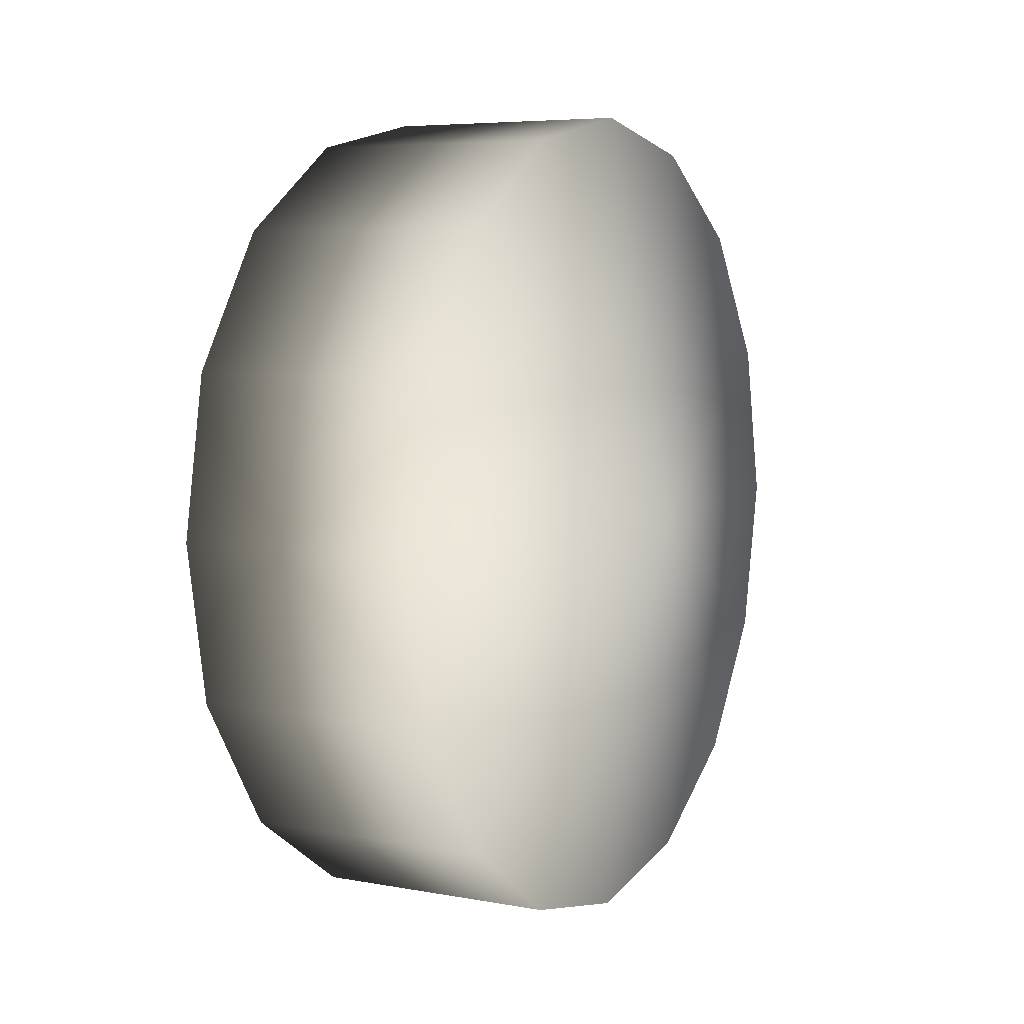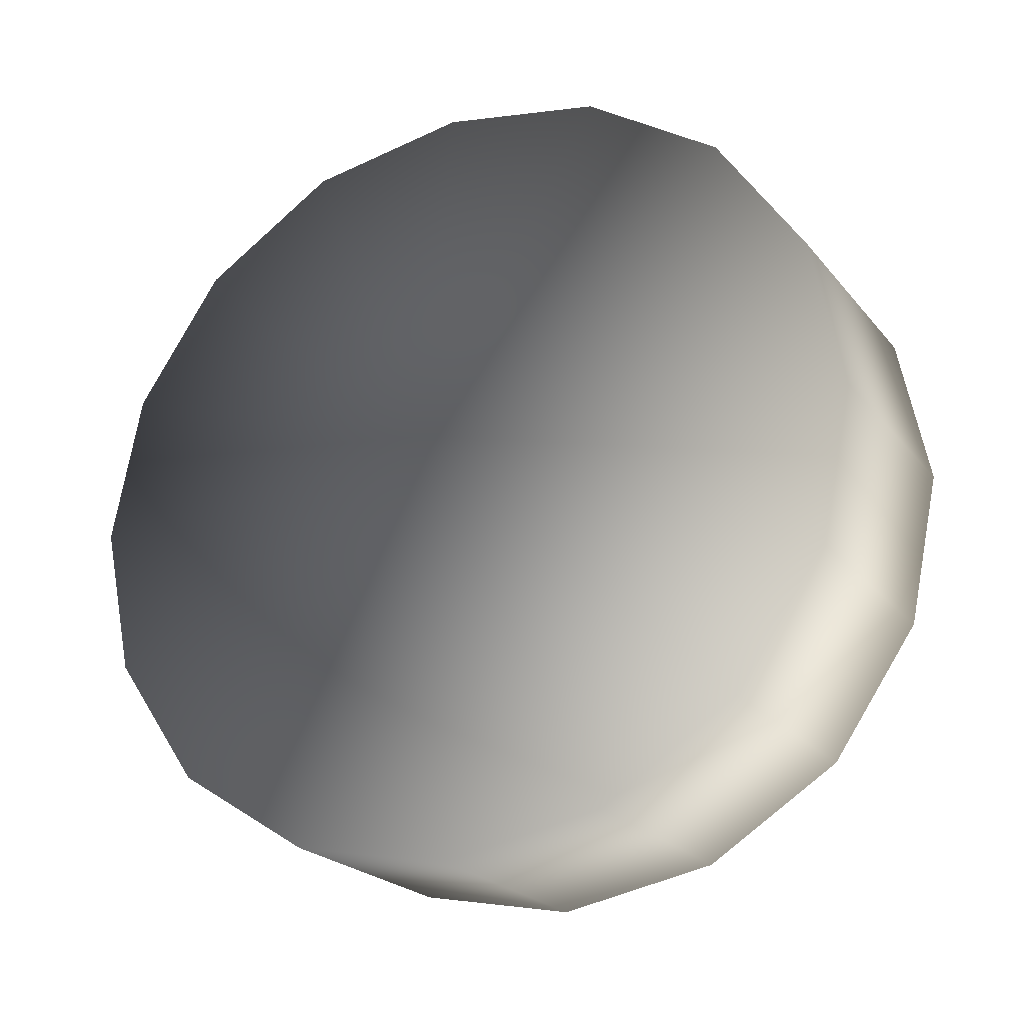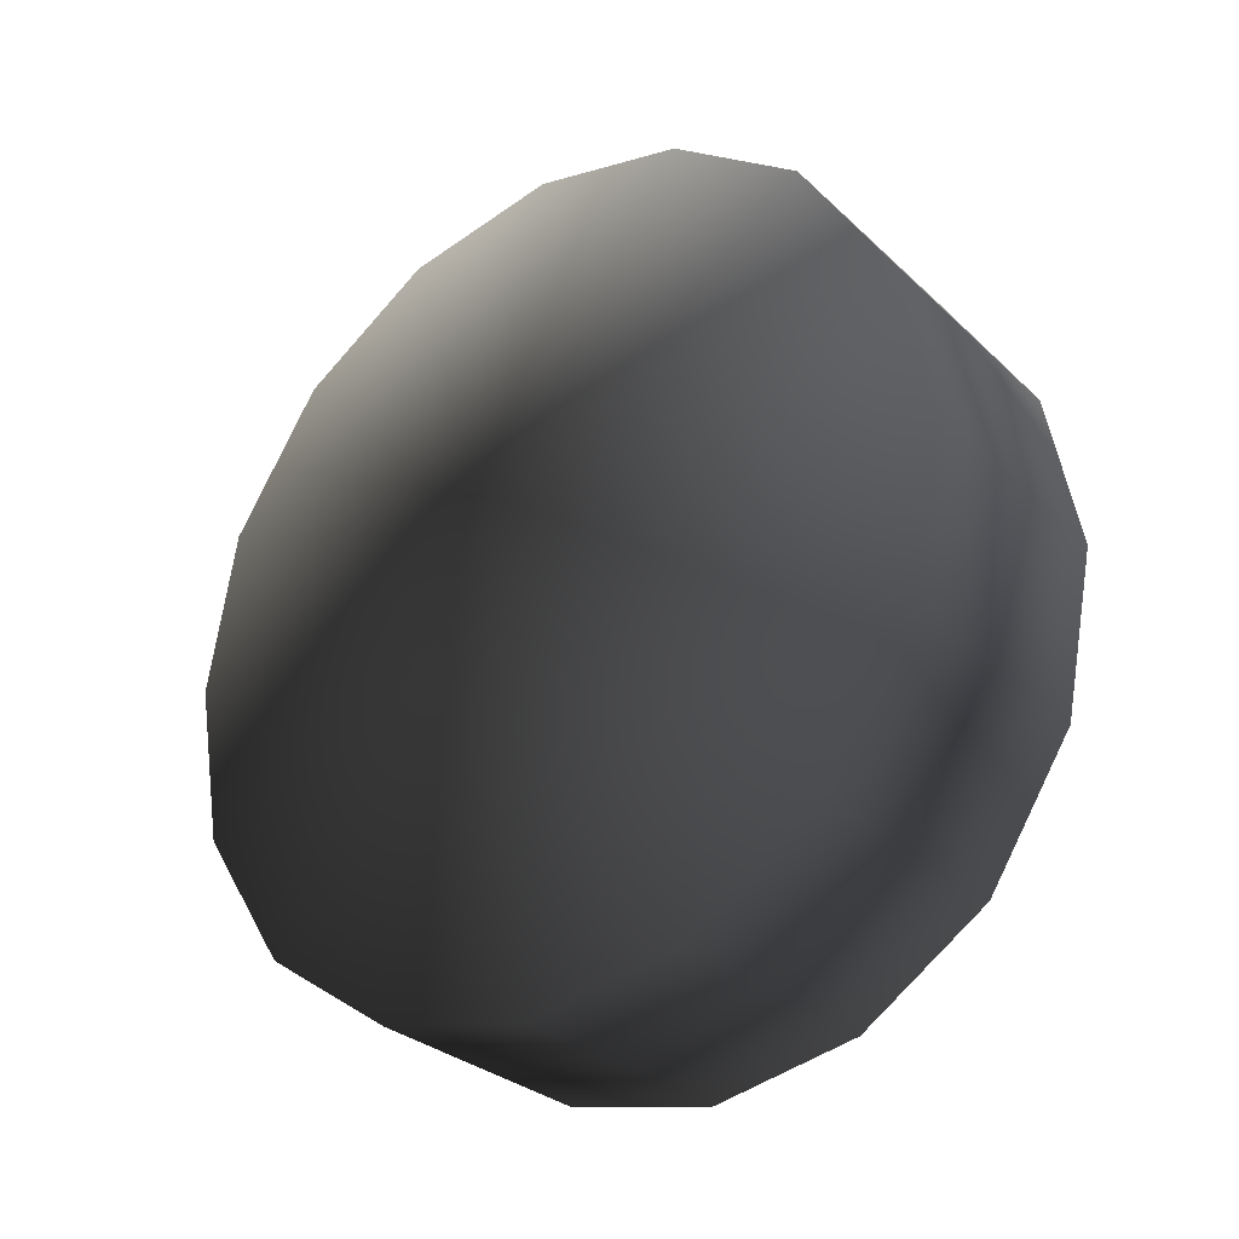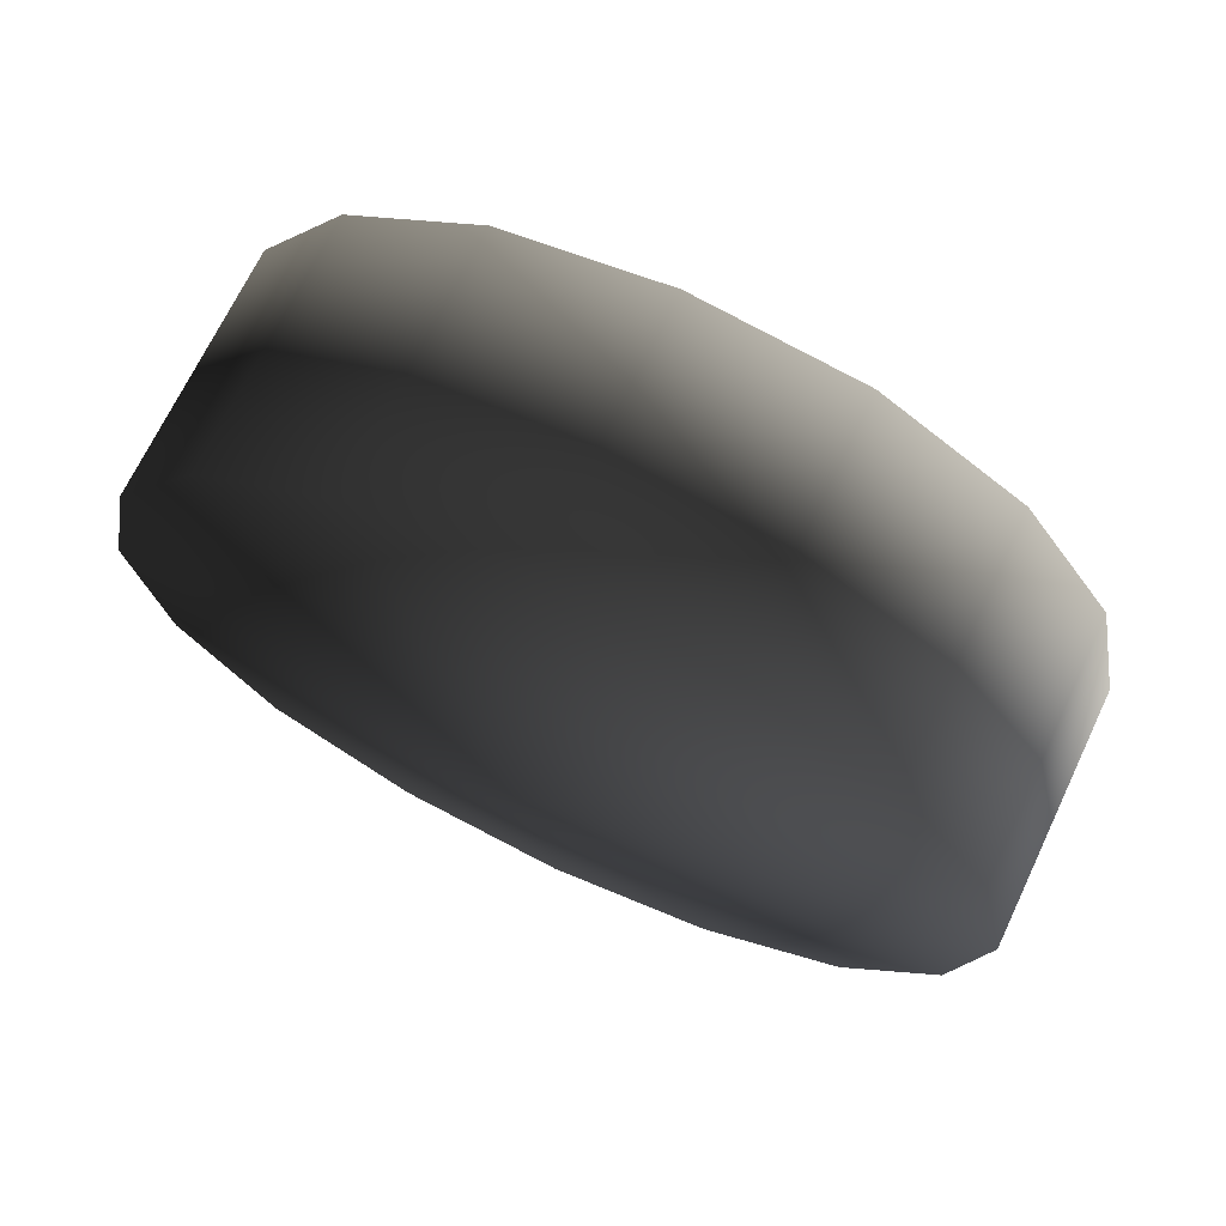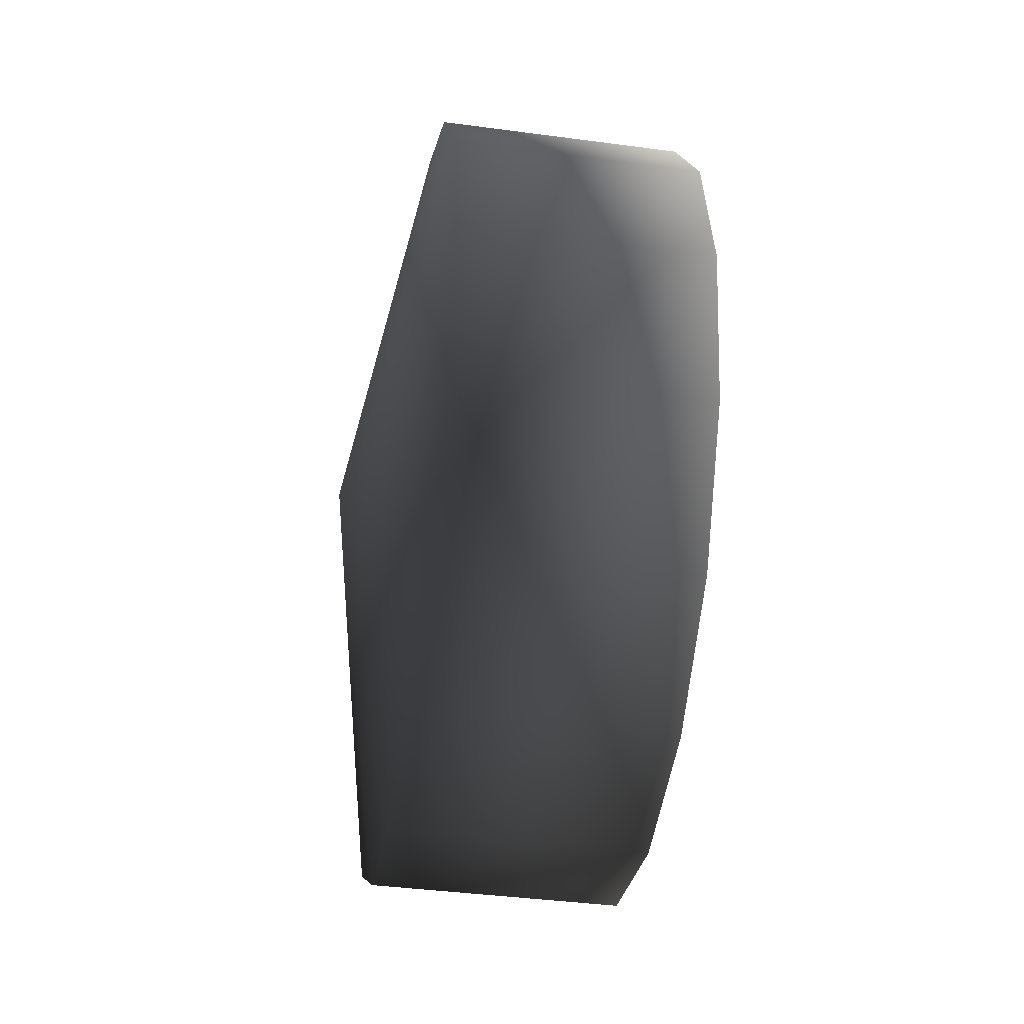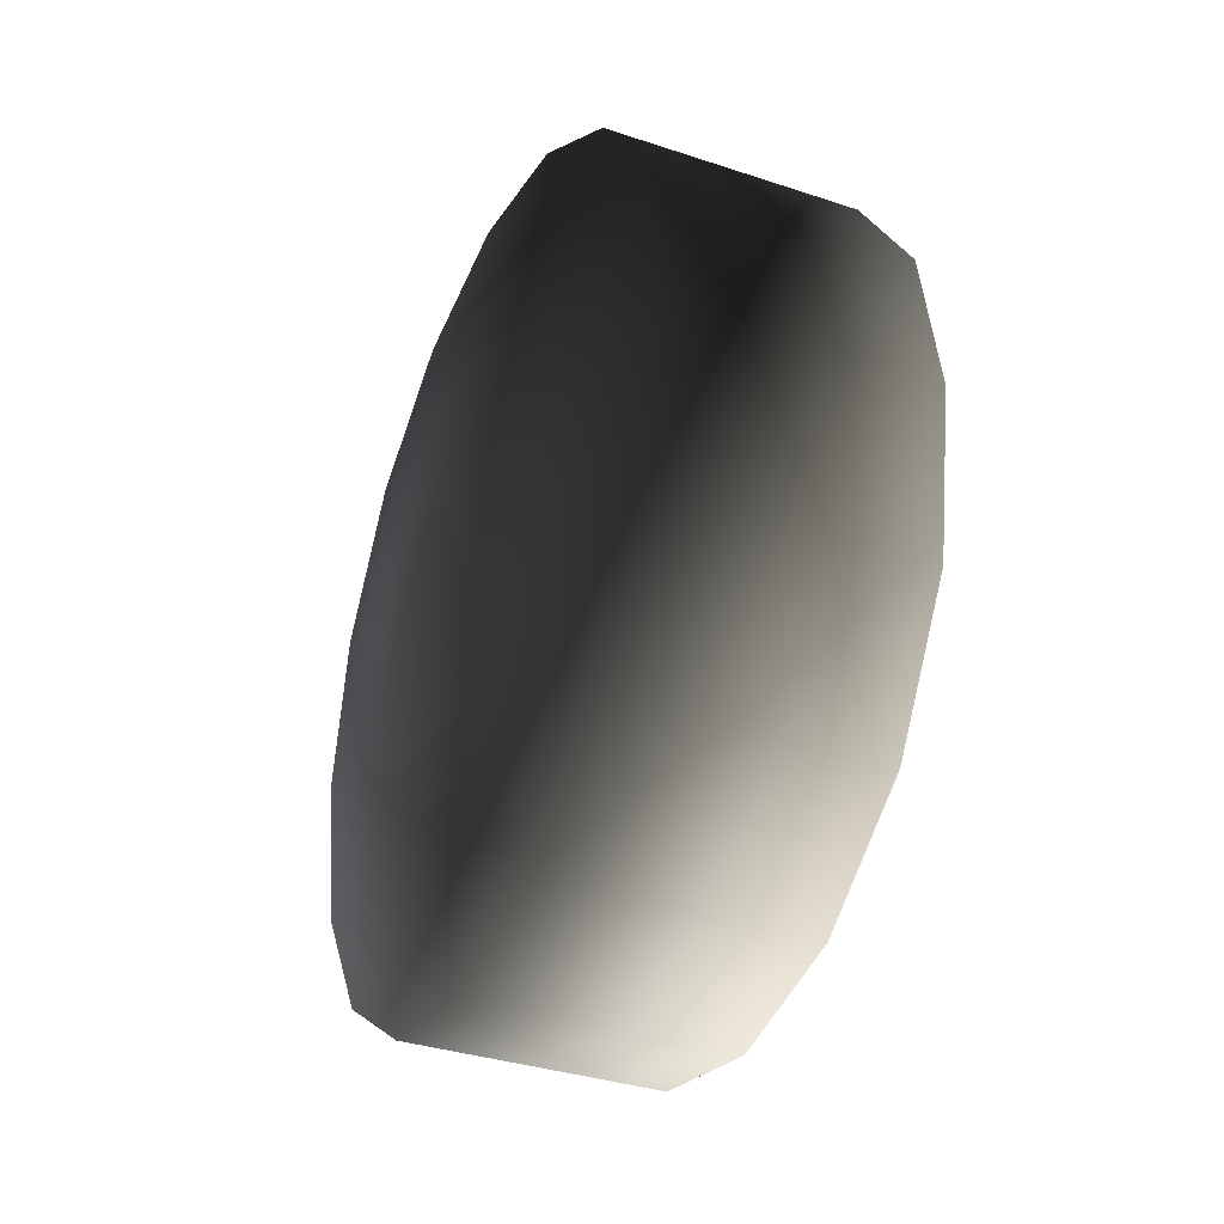
<metadata>
{"format":"obj","ext":"obj","renderer":"f3d","projection":"perspective","resolution":1024,"background":"white","views":[{"elev":6.0,"azim":29.2,"up":"+Y"},{"elev":-21.9,"azim":-62.1,"up":"+Z"},{"elev":-29.2,"azim":126.5,"up":"+Y"},{"elev":69.2,"azim":-64.6,"up":"+Z"},{"elev":-41.1,"azim":170.8,"up":"+Y"},{"elev":-35.3,"azim":-23.8,"up":"+Y"}]}
</metadata>
<code>
v 0.1259 -0.3861 -0.1514
v 0.1259 -0.2976 -0.2811
v -0.1268 -0.2976 -0.2811
v -0.1268 -0.3861 -0.1514
v 0.126 -0.4173 0.0002363
v -0.1268 -0.4173 0.0002363
v 0.1259 -0.3861 0.1518
v -0.1268 -0.3861 0.1518
v 0.1259 -0.2976 0.2815
v -0.1268 -0.2976 0.2815
v 0.1259 -0.1615 0.3686
v -0.1268 -0.1615 0.3686
v 0.126 6.835e-06 0.3964
v -0.1268 -3.601e-06 0.3964
v 0.1259 0.1615 0.3686
v -0.1268 0.1616 0.3686
v -0.1268 -0.1615 -0.3681
v 0.1259 -0.1615 -0.3681
v -0.1268 -3.773e-06 -0.3998
v 0.126 6.663e-06 -0.3998
v 0.1259 0.2976 0.2815
v -0.1268 0.2977 0.2815
v 0.1259 0.3861 0.1518
v -0.1268 0.3861 0.1518
v 0.1259 0.4173 0.0002365
v -0.1268 0.4173 0.0002365
v 0.1259 0.3861 -0.1514
v -0.1268 0.3861 -0.1514
v 0.1259 0.2976 -0.2811
v -0.1268 0.2977 -0.2811
v 0.1259 0.1615 -0.3681
v -0.1268 0.1616 -0.3681
v 0.126 6.663e-06 -0.3998
v -0.1268 -3.773e-06 -0.3998
v -0.1268 -0.3861 0.1518
v -0.1809 2.016e-05 1.194e-07
v -0.1268 -0.2976 0.2815
v -0.1268 -0.4173 0.0002363
v -0.1268 -0.1615 0.3686
v -0.1268 -3.601e-06 0.3964
v -0.1268 0.1616 0.3686
v -0.1268 0.2977 0.2815
v -0.1268 0.3861 0.1518
v -0.1268 -0.3861 -0.1514
v -0.1268 -0.2976 -0.2811
v -0.1268 -0.1615 -0.3681
v -0.1268 0.4173 0.0002365
v -0.1268 0.3861 -0.1514
v -0.1268 0.2977 -0.2811
v -0.1268 0.1616 -0.3681
v -0.1268 -3.773e-06 -0.3998
v 0.1259 0.4173 0.0002365
v 0.1947 1.405e-05 6.821e-08
v 0.1259 0.3861 0.1518
v 0.1259 0.2976 0.2815
v 0.1259 0.3861 -0.1514
v 0.1259 0.2976 -0.2811
v 0.1259 0.1615 0.3686
v 0.126 6.835e-06 0.3964
v 0.1259 -0.1615 0.3686
v 0.1259 -0.2976 0.2815
v 0.1259 -0.3861 0.1518
v 0.126 -0.4173 0.0002363
v 0.1259 -0.3861 -0.1514
v 0.1259 -0.2976 -0.2811
v 0.1259 -0.1615 -0.3681
v 0.126 6.663e-06 -0.3998
v 0.1259 0.1615 -0.3681
g LeftWheel_33924_698
f 1 3 2
f 1 4 3
f 5 4 1
f 5 6 4
f 7 6 5
f 7 8 6
f 9 8 7
f 9 10 8
f 11 10 9
f 11 12 10
f 13 12 11
f 13 14 12
f 15 14 13
f 15 16 14
f 2 3 17
f 2 17 18
f 18 17 19
f 18 19 20
f 21 16 15
f 21 22 16
f 23 22 21
f 23 24 22
f 25 24 23
f 25 26 24
f 27 26 25
f 27 28 26
f 29 28 27
f 29 30 28
f 31 30 29
f 31 32 30
f 33 32 31
f 33 34 32
f 35 37 36
f 38 35 36
f 37 39 36
f 39 40 36
f 40 41 36
f 41 42 36
f 42 43 36
f 44 38 36
f 45 44 36
f 46 45 36
f 43 47 36
f 47 48 36
f 48 49 36
f 49 50 36
f 50 51 36
f 51 46 36
f 52 54 53
f 54 55 53
f 56 52 53
f 57 56 53
f 55 58 53
f 58 59 53
f 59 60 53
f 60 61 53
f 61 62 53
f 62 63 53
f 63 64 53
f 64 65 53
f 65 66 53
f 66 67 53
f 67 68 53
f 68 57 53

</code>
